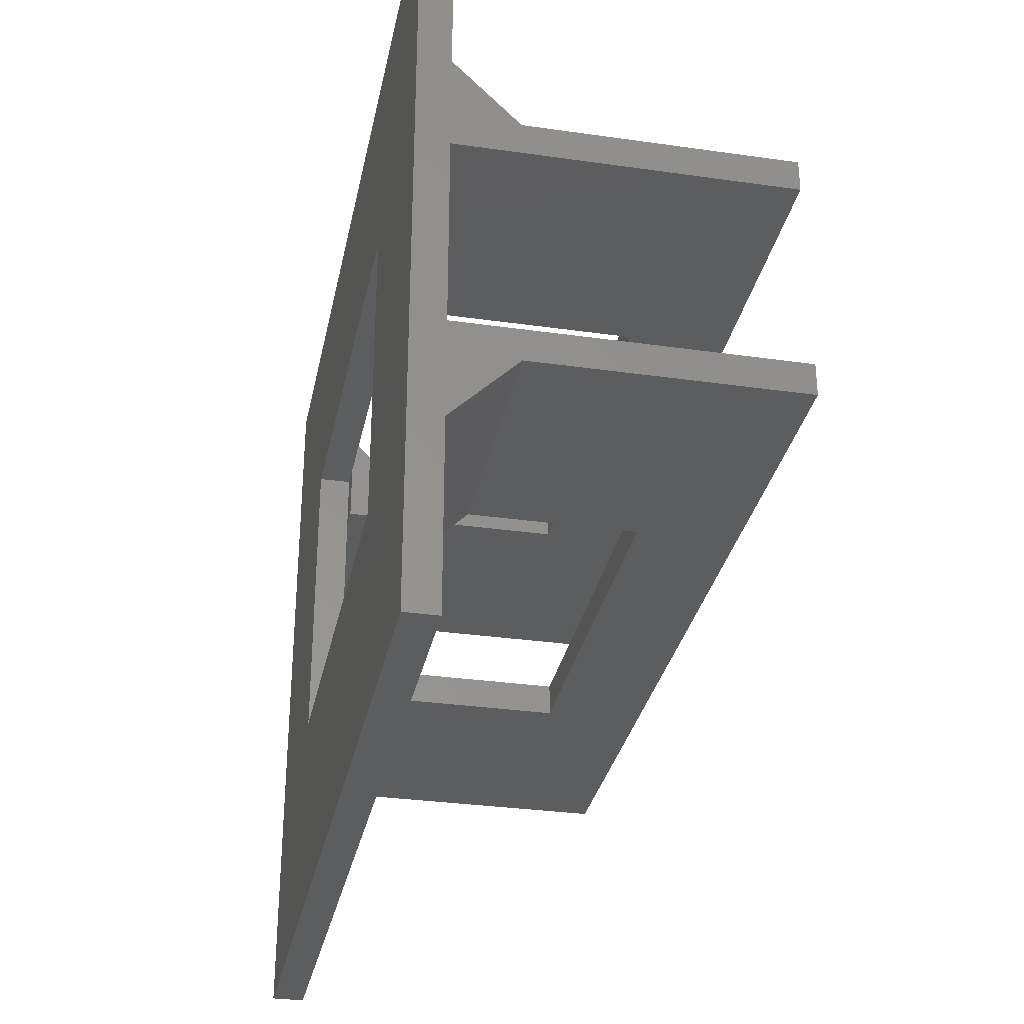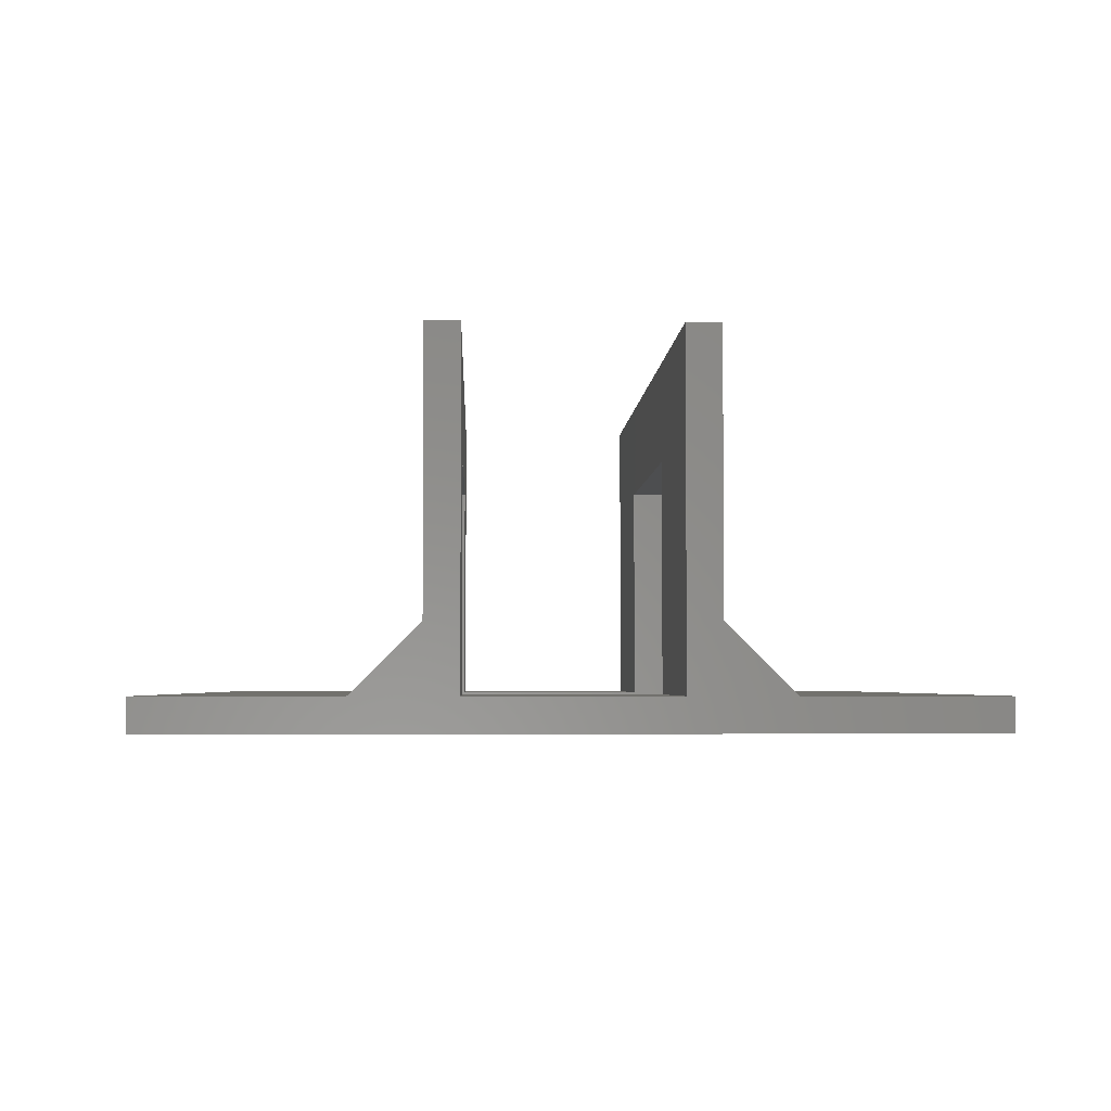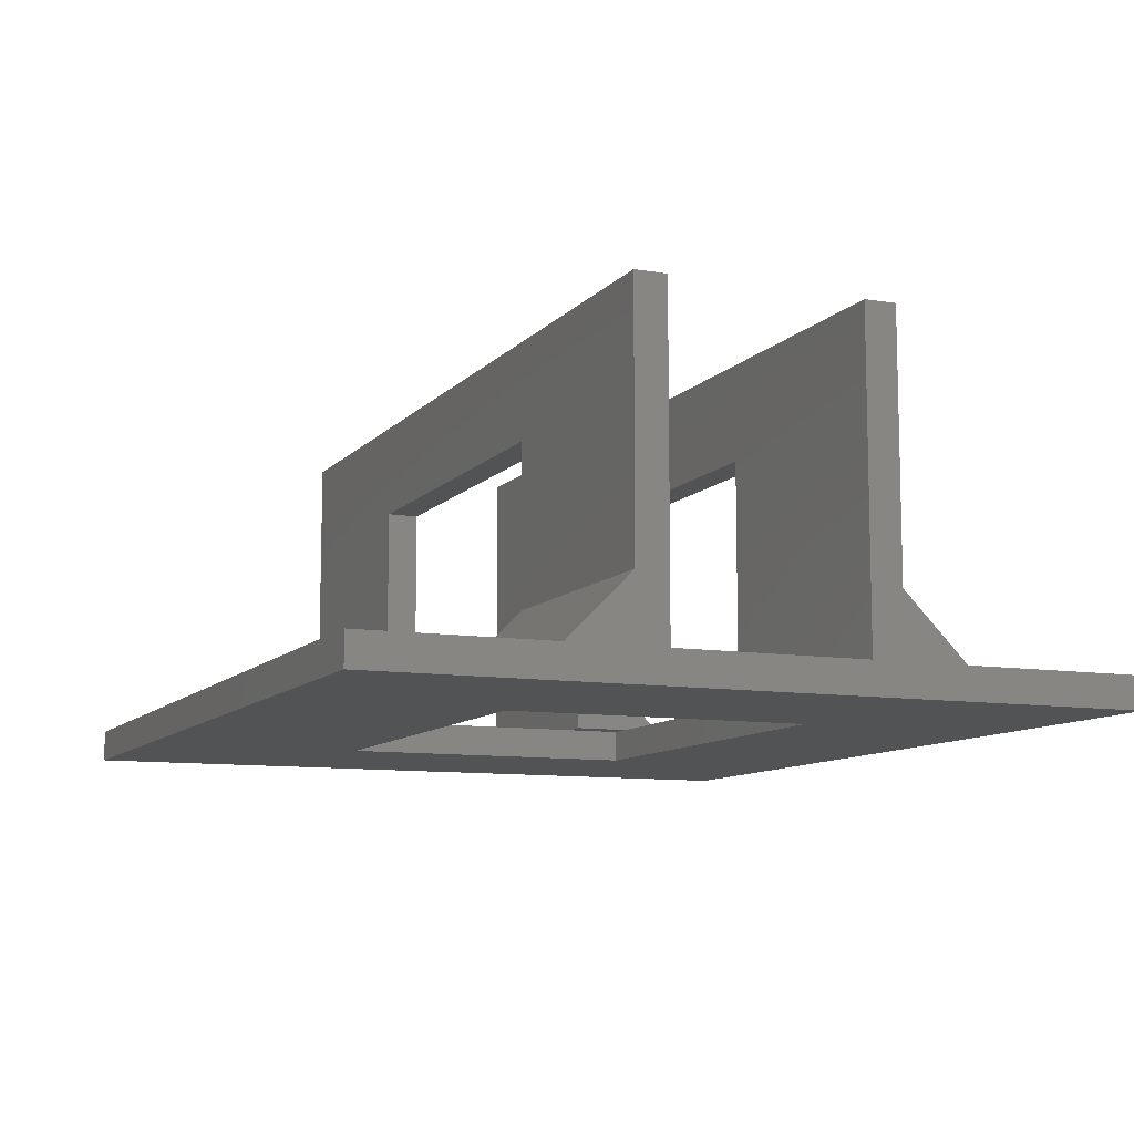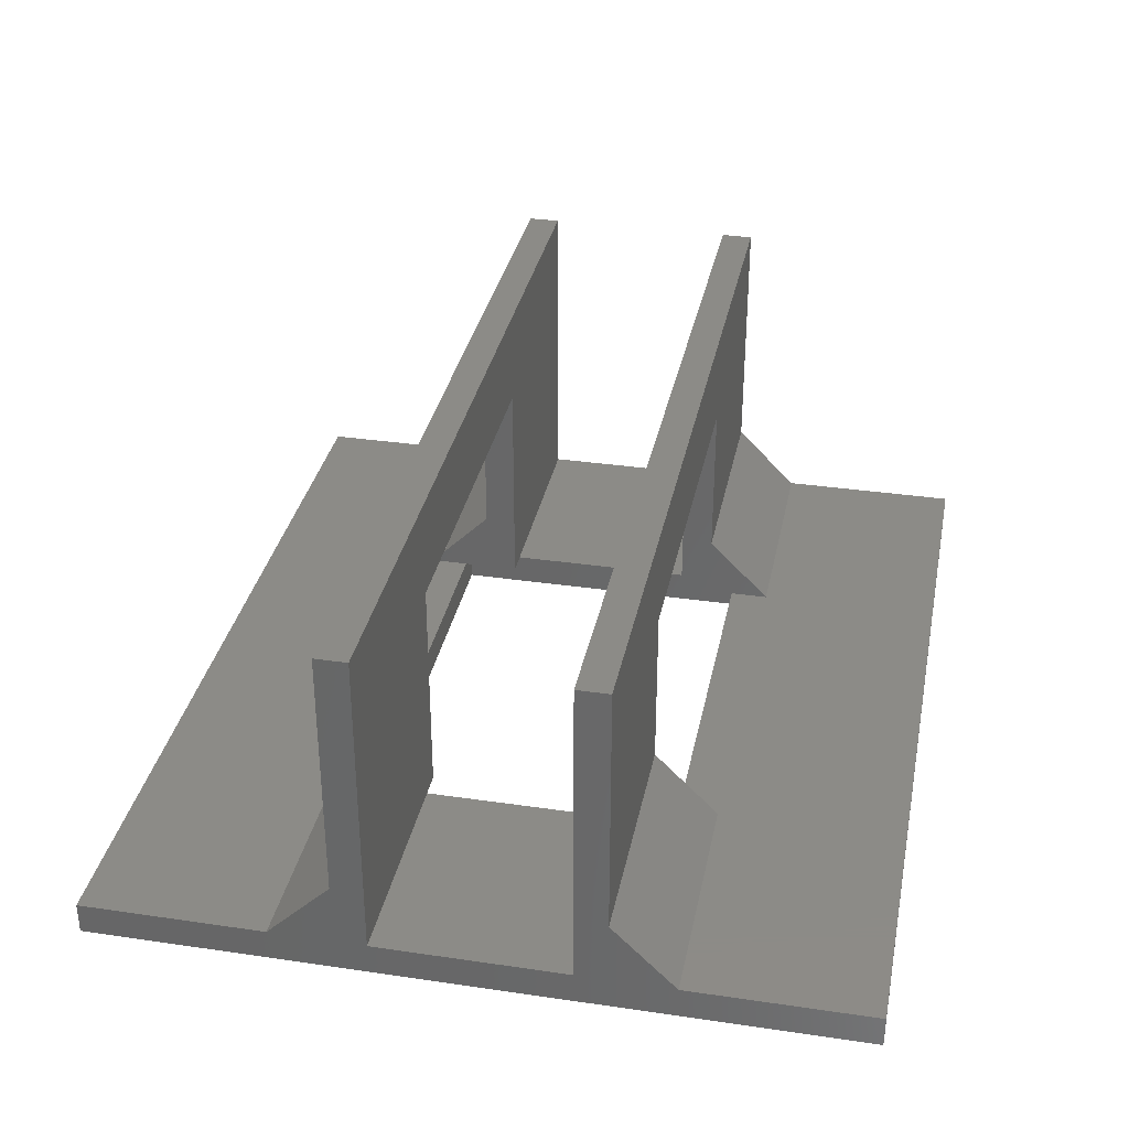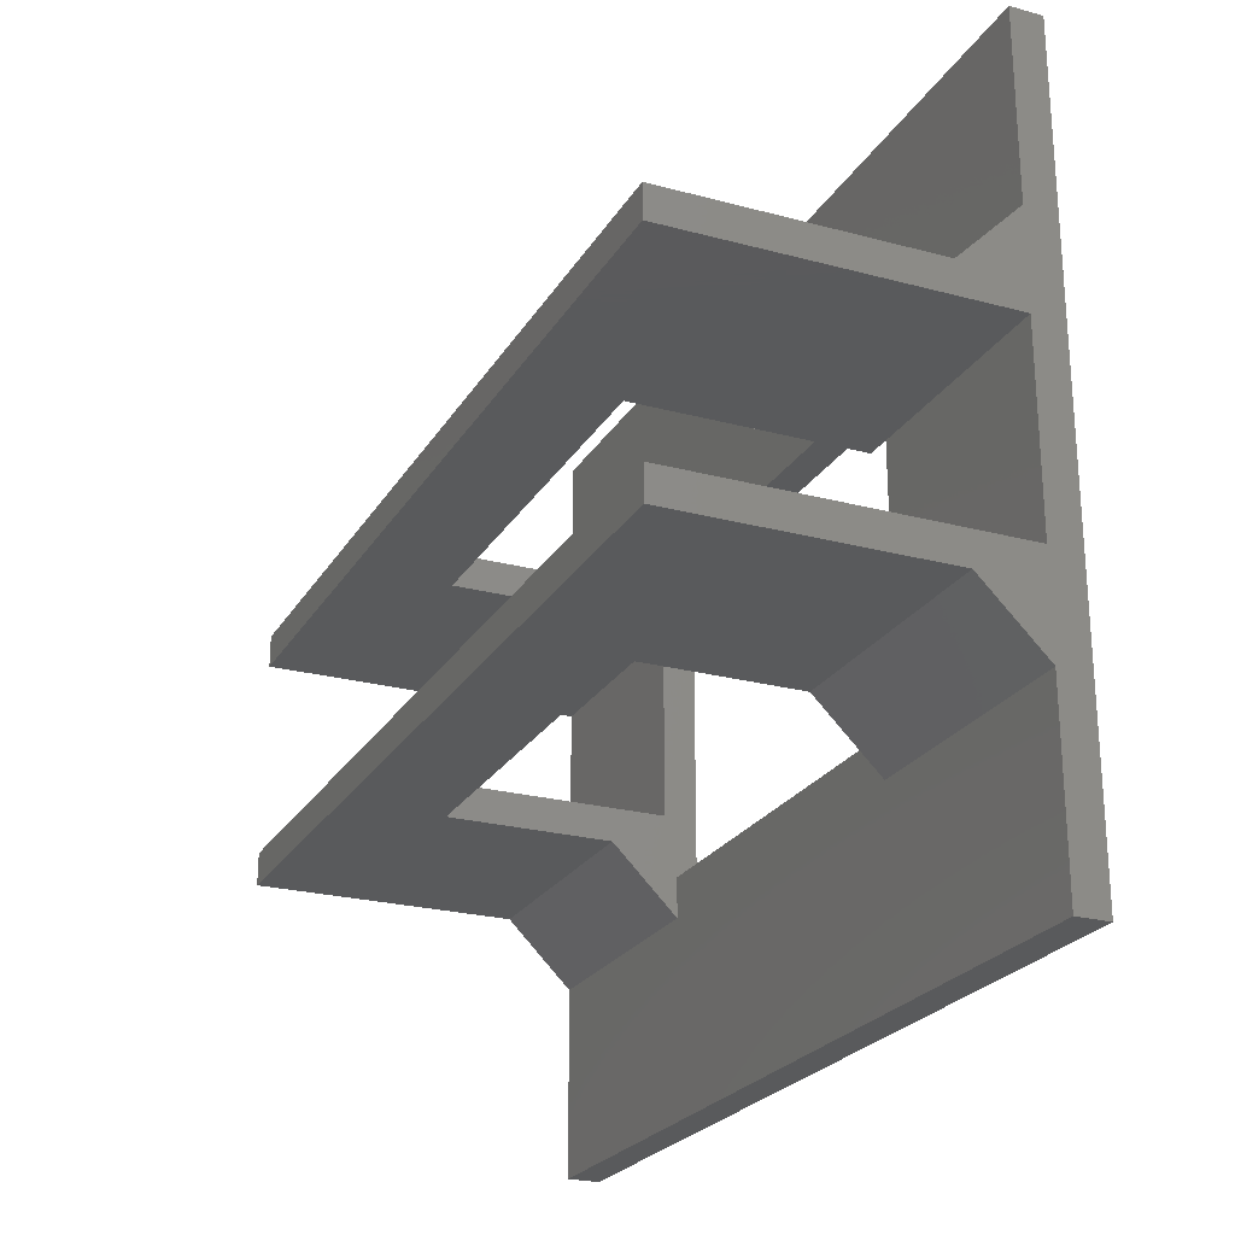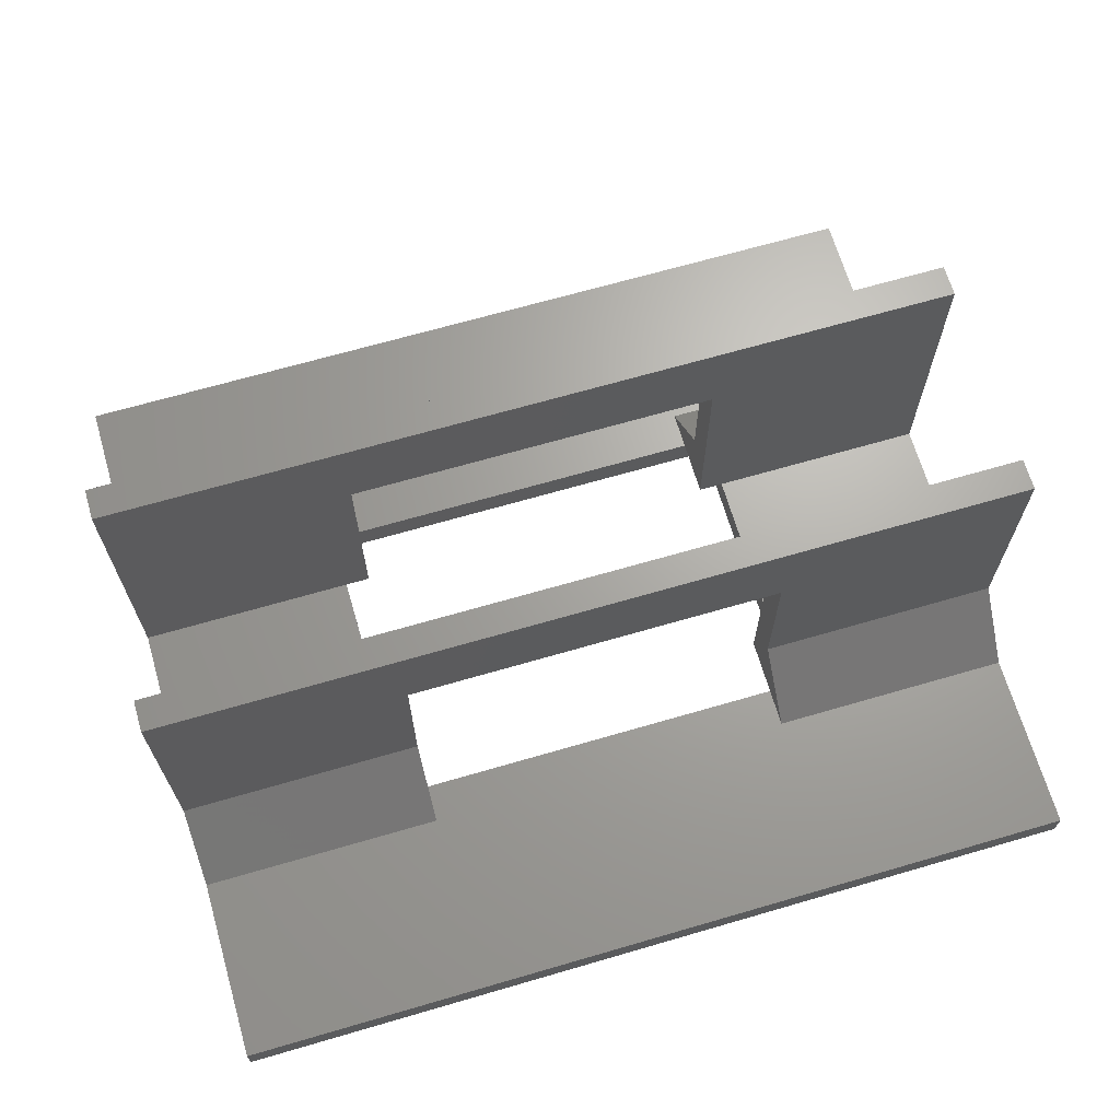
<metadata>
{"format":"stl","ext":"stl","renderer":"f3d","projection":"perspective","resolution":1024,"background":"white","views":[{"elev":-31.6,"azim":-101.4,"up":"+Y"},{"elev":-3.2,"azim":88.0,"up":"+Z"},{"elev":-9.8,"azim":-113.2,"up":"+Z"},{"elev":33.6,"azim":101.3,"up":"+Z"},{"elev":-24.1,"azim":66.1,"up":"+Y"},{"elev":67.2,"azim":163.7,"up":"+Z"}]}
</metadata>
<code>
# stl→obj: 68 verts, 144 faces
v -68.9 58.9 -2.5
v -68.9 30 2.5
v -68.9 58.9 2.5
v -68.9 15 52.5
v -68.9 20 12.5
v -68.9 15 2.5
v -68.9 -15 2.5
v -68.9 -20 12.5
v -68.9 -15 52.5
v -68.9 -30 2.5
v -68.9 -58.9 -2.5
v -68.9 -58.9 2.5
v -68.9 20 52.5
v -68.9 -20 52.5
v 30 -30 2.5
v 68.9 -58.9 2.5
v 68.9 -30 2.5
v 30 -58.9 2.5
v -30 -58.9 2.5
v -30 -30 2.5
v 30 58.9 2.5
v 68.9 30 2.5
v 68.9 58.9 2.5
v 30 30 2.5
v -30 30 2.5
v -30 58.9 2.5
v -33.95 -15 2.5
v -33.95 15 2.5
v 33.95 15 2.5
v 68.9 -15 2.5
v 68.9 15 2.5
v 33.95 -15 2.5
v -33.95 -23.95 2.5
v -30 -15 2.5
v -30 -23.95 2.5
v 30 -23.95 2.5
v 33.95 -23.95 2.5
v 30 -15 2.5
v 30 15 2.5
v 33.95 23.95 2.5
v 30 23.95 2.5
v -30 23.95 2.5
v -30 15 2.5
v -33.95 23.95 2.5
v 68.9 -20 12.5
v 68.9 -15 52.5
v 68.9 -20 52.5
v 68.9 20 52.5
v 68.9 15 52.5
v 68.9 20 12.5
v 68.9 58.9 -2.5
v 68.9 -58.9 -2.5
v 33.95 -23.95 -2.5
v -33.95 -23.95 -2.5
v -33.95 23.95 -2.5
v 33.95 23.95 -2.5
v 30 20 37.5
v 30 20 12.5
v -30 20 37.5
v -30 20 12.5
v -30 15 37.5
v 30 15 37.5
v 30 -15 37.5
v -30 -15 37.5
v -30 -20 37.5
v -30 -20 12.5
v 30 -20 37.5
v 30 -20 12.5
f 1 2 3
f 4 5 6
f 2 6 5
f 1 6 2
f 1 7 6
f 7 8 9
f 7 10 8
f 11 7 1
f 7 11 10
f 10 11 12
f 5 4 13
f 9 8 14
f 15 16 17
f 16 15 18
f 10 19 20
f 19 10 12
f 21 22 23
f 22 21 24
f 3 25 26
f 25 3 2
f 6 27 28
f 27 6 7
f 29 30 31
f 30 29 32
f 33 34 35
f 34 33 27
f 36 32 37
f 32 36 38
f 39 40 29
f 40 39 41
f 28 42 43
f 42 28 44
f 25 24 21
f 25 21 26
f 24 25 41
f 41 25 42
f 20 15 36
f 20 36 35
f 15 20 18
f 18 20 19
f 45 46 47
f 48 49 50
f 22 51 23
f 31 50 49
f 31 22 50
f 31 51 22
f 30 51 31
f 46 45 30
f 17 30 45
f 52 30 17
f 52 17 16
f 30 52 51
f 52 53 51
f 52 54 53
f 54 11 55
f 11 54 52
f 56 51 53
f 55 51 56
f 55 1 51
f 1 55 11
f 11 19 12
f 19 11 18
f 52 18 11
f 18 52 16
f 51 21 23
f 21 51 26
f 1 26 51
f 26 1 3
f 13 49 48
f 49 13 4
f 48 57 13
f 50 57 48
f 57 50 58
f 59 13 57
f 5 59 60
f 59 5 13
f 4 61 49
f 6 61 4
f 28 61 6
f 61 28 43
f 62 49 61
f 29 62 39
f 31 62 29
f 62 31 49
f 9 47 46
f 47 9 14
f 46 63 9
f 30 63 46
f 32 63 30
f 63 32 38
f 64 9 63
f 27 64 34
f 7 64 27
f 64 7 9
f 14 65 47
f 8 65 14
f 65 8 66
f 67 47 65
f 45 67 68
f 67 45 47
f 22 58 50
f 58 22 24
f 25 5 60
f 5 25 2
f 15 45 68
f 45 15 17
f 10 66 8
f 66 10 20
f 28 55 44
f 27 55 28
f 54 27 33
f 27 54 55
f 56 29 40
f 56 32 29
f 53 32 56
f 32 53 37
f 53 36 37
f 36 53 35
f 54 35 53
f 35 54 33
f 55 42 44
f 42 55 41
f 56 41 55
f 41 56 40
f 66 64 65
f 64 66 34
f 66 35 34
f 35 66 20
f 59 61 60
f 60 42 25
f 60 43 42
f 43 60 61
f 61 57 62
f 57 61 59
f 65 63 67
f 63 65 64
f 38 68 63
f 36 68 38
f 68 36 15
f 63 68 67
f 41 58 24
f 39 58 41
f 62 58 39
f 58 62 57

</code>
